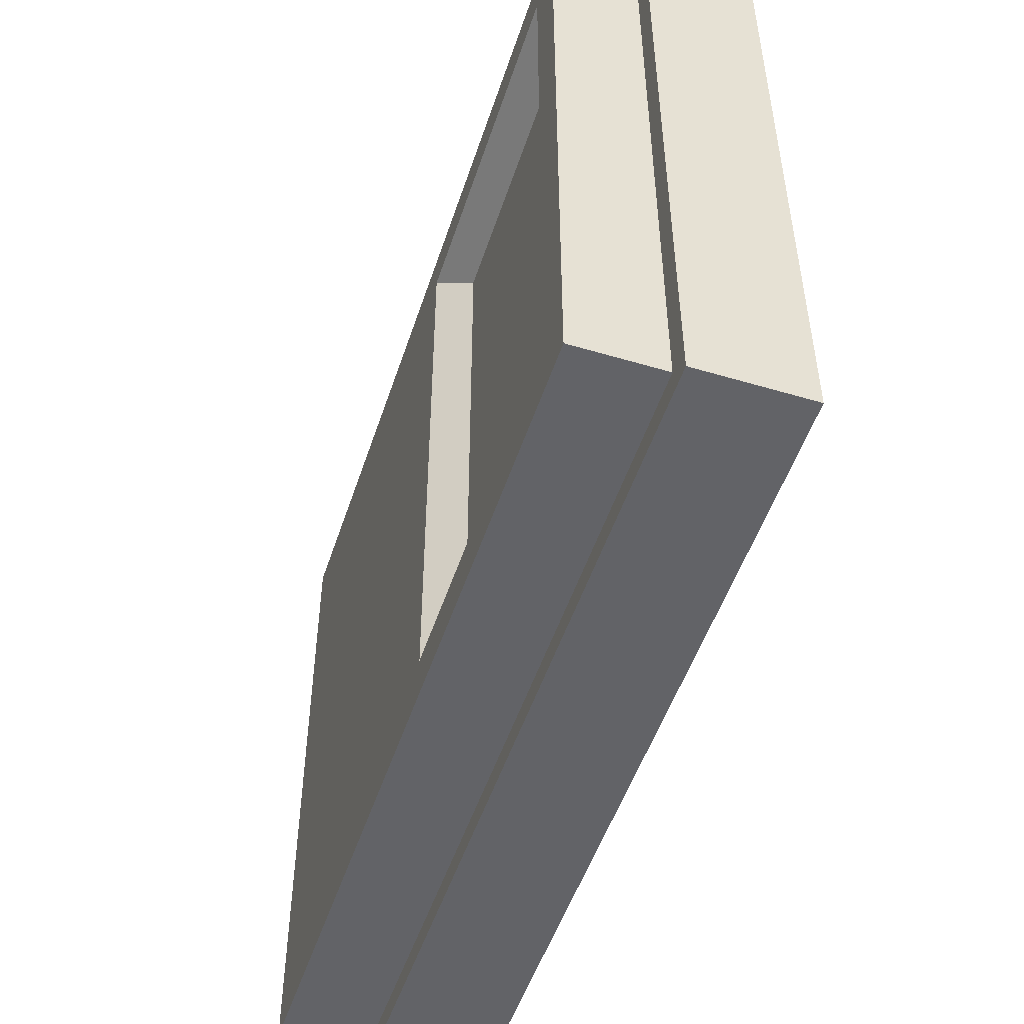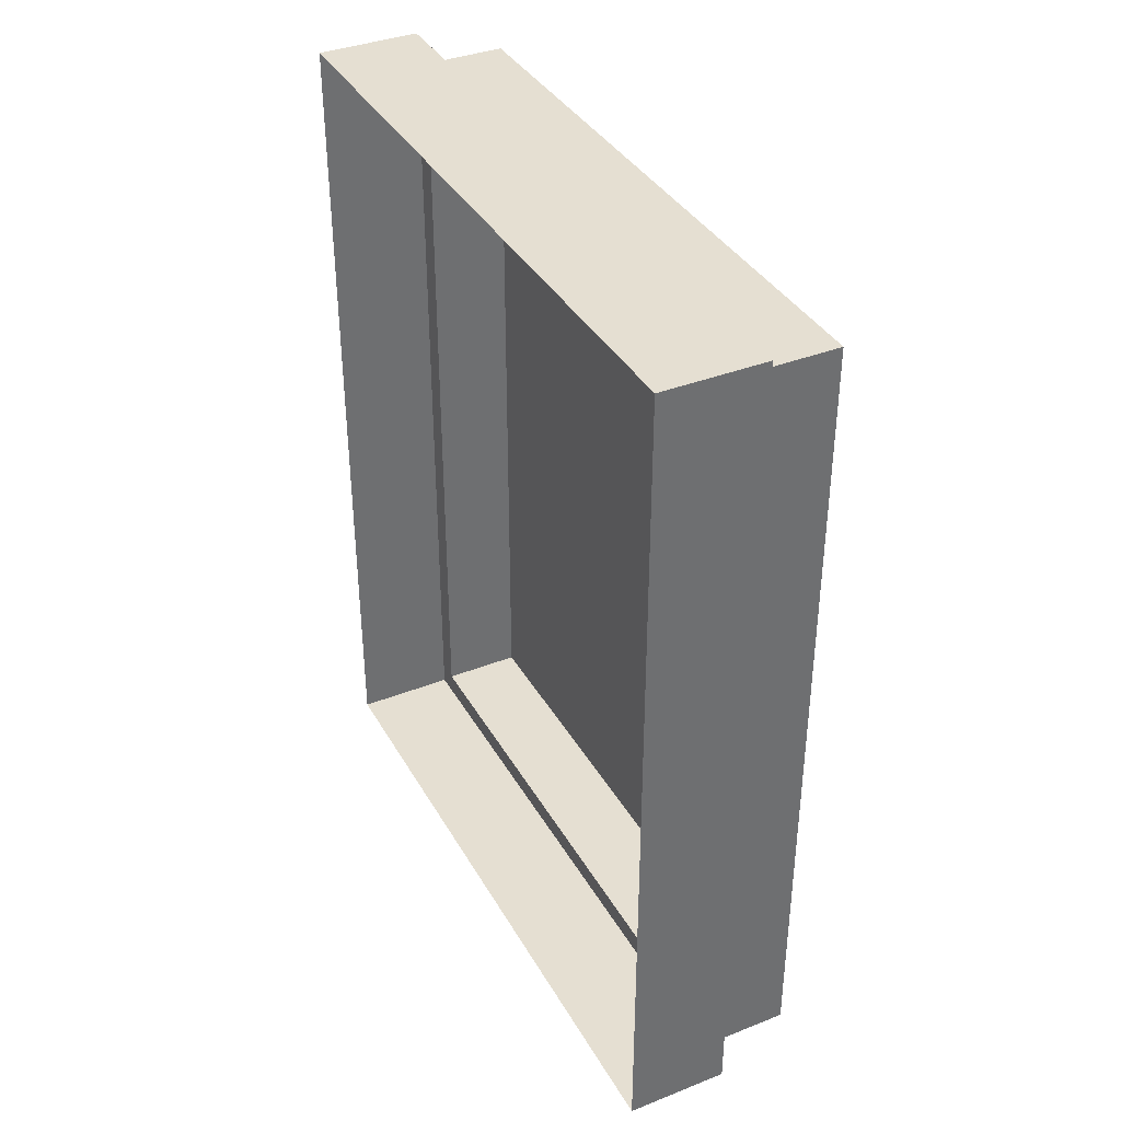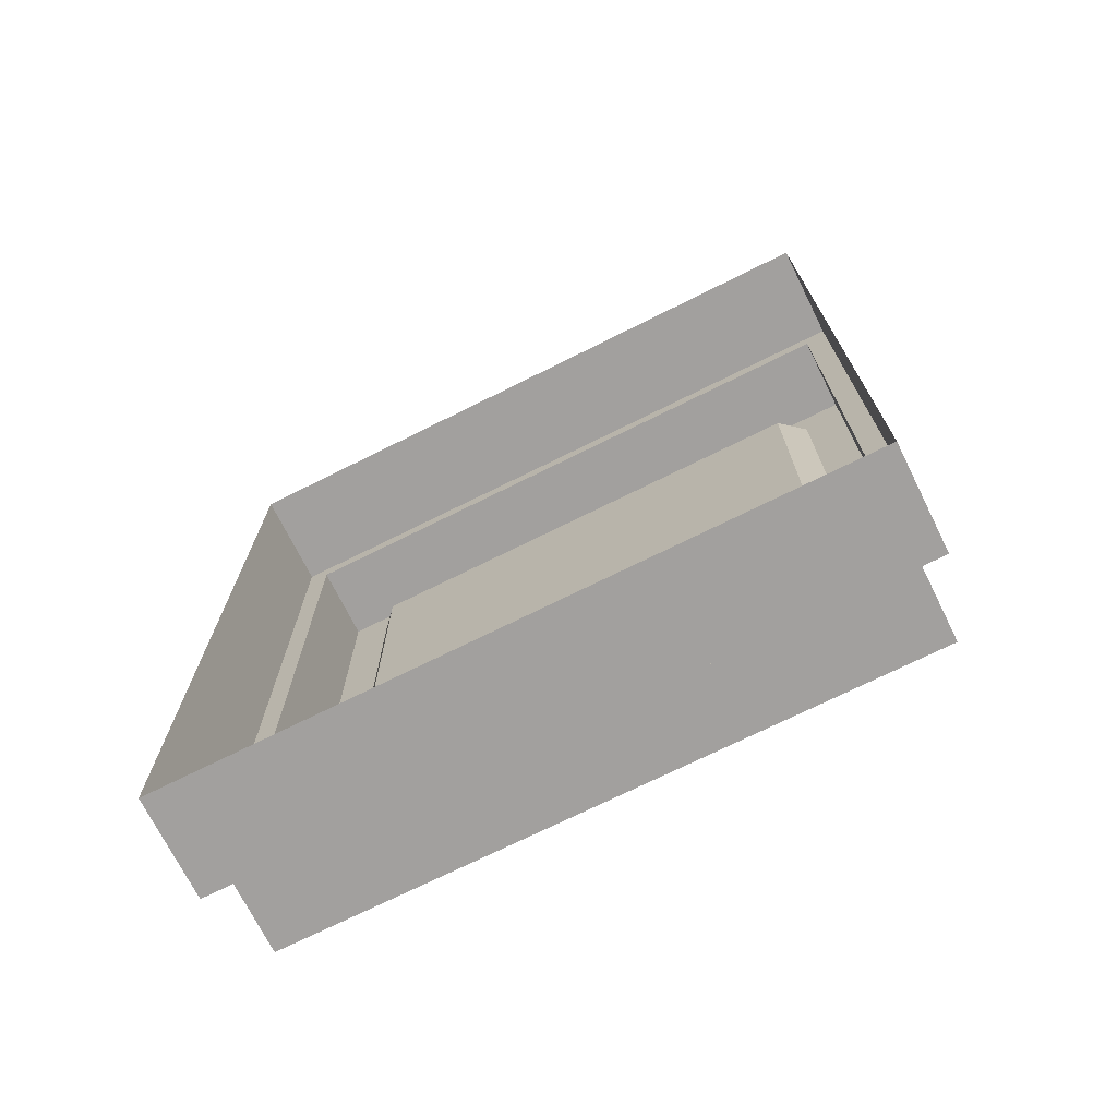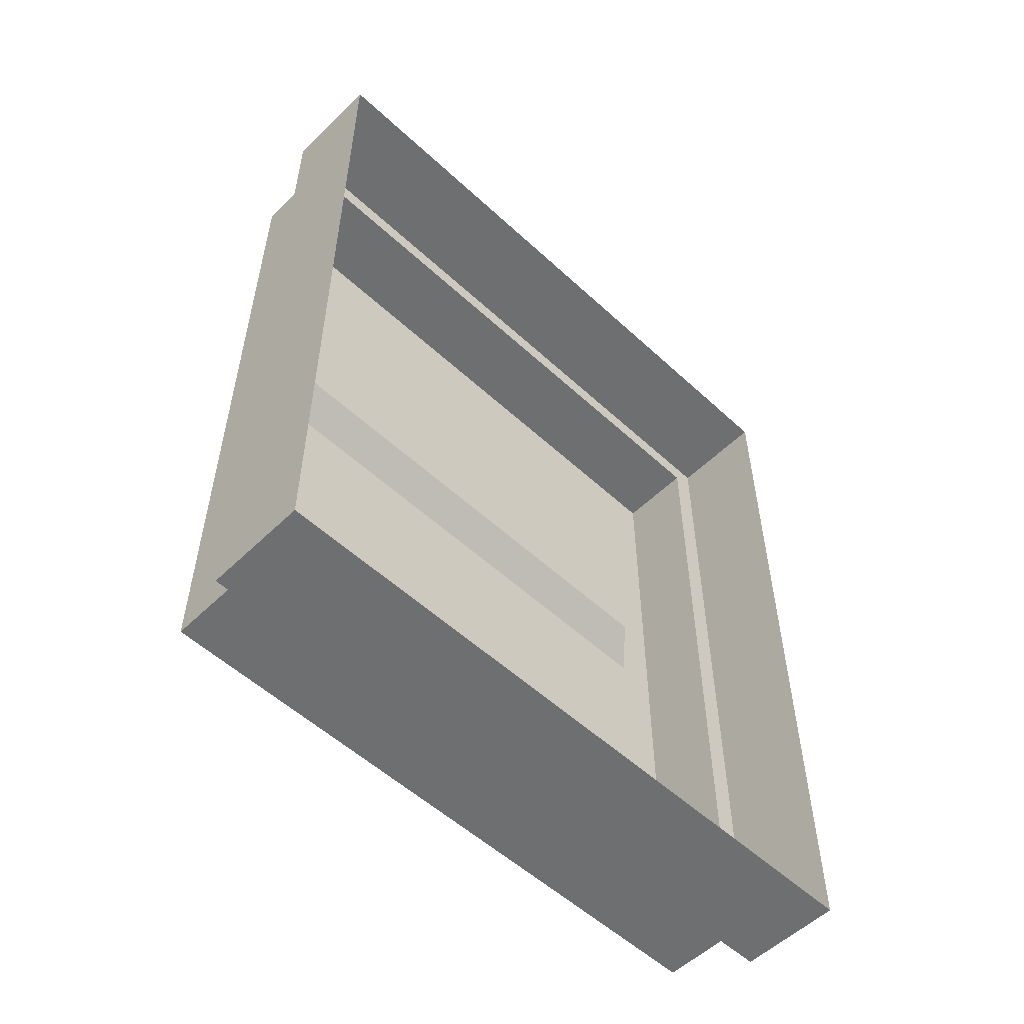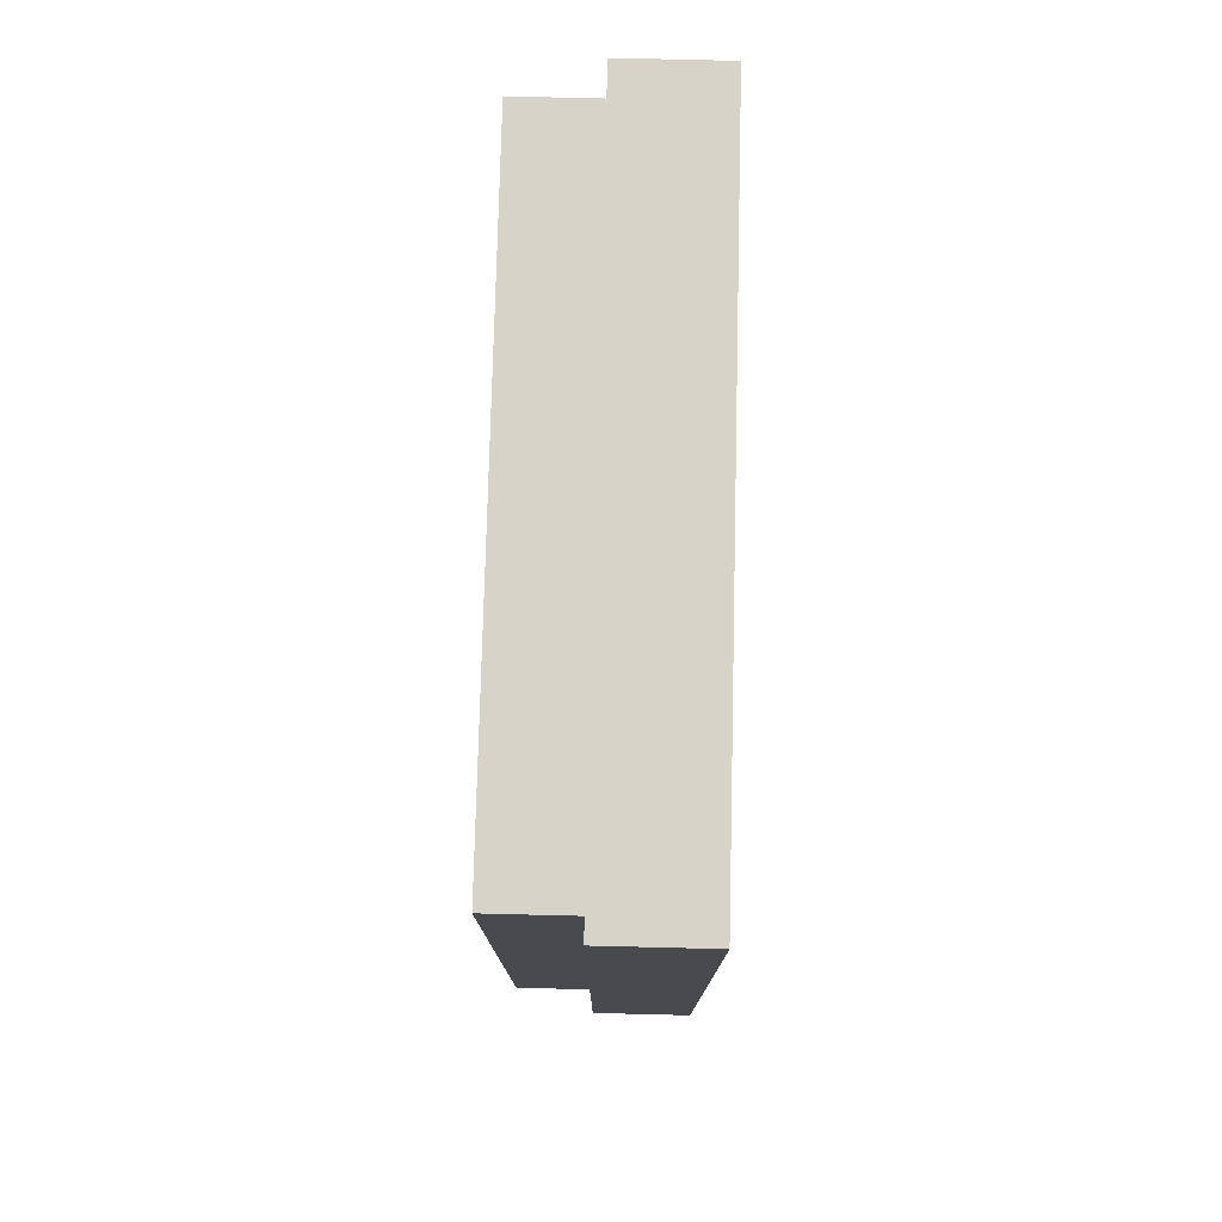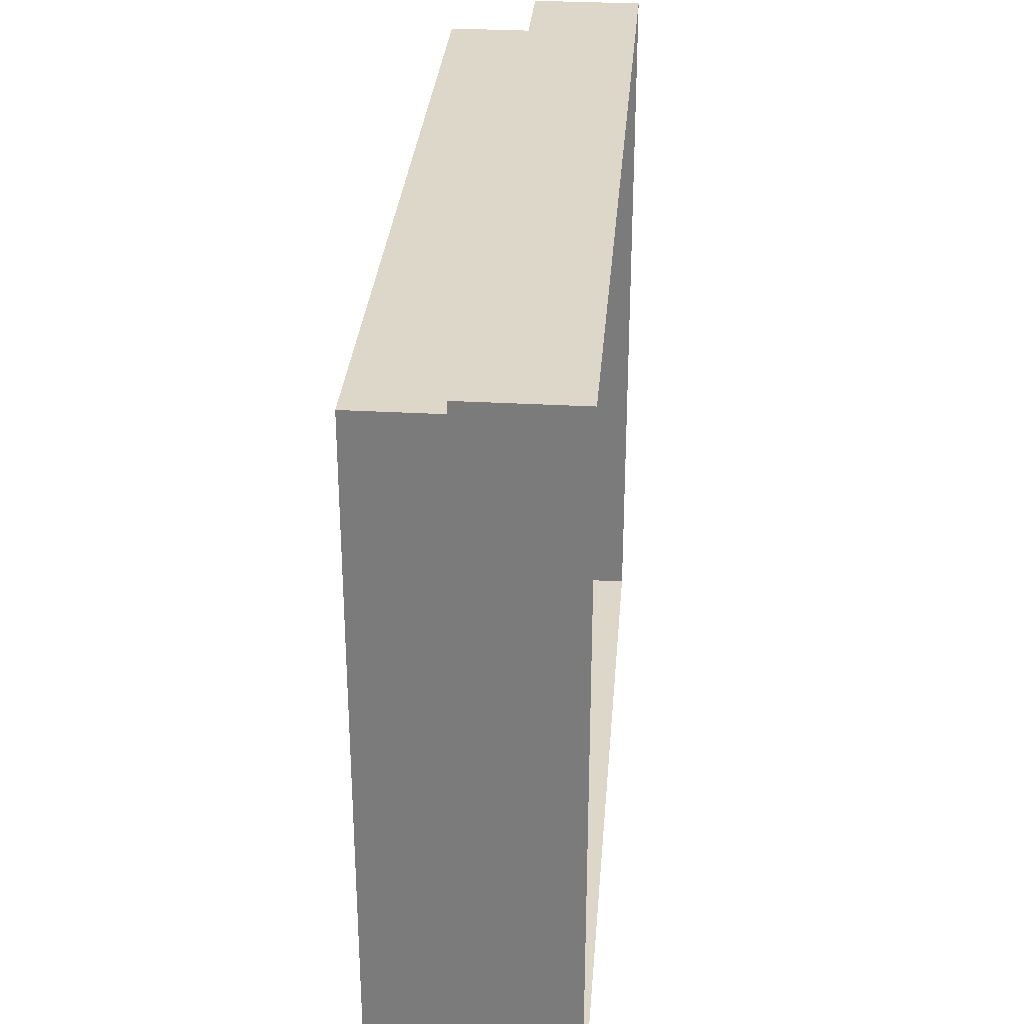
<metadata>
{"format":"obj","ext":"obj","renderer":"f3d","projection":"perspective","resolution":1024,"background":"white","views":[{"elev":-51.0,"azim":162.0,"up":"+Z"},{"elev":37.5,"azim":-26.7,"up":"+Y"},{"elev":-71.9,"azim":-63.5,"up":"+Y"},{"elev":-54.5,"azim":-134.3,"up":"+Y"},{"elev":77.0,"azim":-178.6,"up":"+Y"},{"elev":30.9,"azim":-175.4,"up":"+Z"}]}
</metadata>
<code>
g default
v 10.25 2.377 -4.167
v 10.71 2.377 -4.167
v 10.25 6.9 -4.167
v 10.71 6.9 -4.167
v 10.25 6.9 -7.758
v 10.71 6.9 -7.758
v 10.25 2.377 -7.758
v 10.71 2.377 -7.758
v 10.25 2.247 -7.888
v 10.25 2.247 -4.037
v 9.672 2.247 -4.037
v 9.672 2.247 -7.888
v 10.25 7.03 -4.037
v 9.672 7.03 -4.037
v 10.25 7.03 -7.888
v 9.672 7.03 -7.888
v 10.71 4.638 -4.167
v 10.25 4.638 -4.167
v 10.25 4.638 -4.037
v 9.672 4.638 -4.037
v 9.672 4.638 -7.888
v 10.25 4.638 -7.888
v 10.25 4.638 -7.758
v 10.71 4.638 -7.758
v 10.71 4.878 -7.518
v 10.71 4.878 -4.407
v 10.71 6.66 -7.518
v 10.71 6.66 -4.407
v 10.55 5.038 -7.369
v 10.55 5.038 -4.556
v 10.55 6.501 -7.369
v 10.55 6.501 -4.556
v 10.25 2.377 -4.167
v 10.71 2.377 -4.167
v 10.25 6.9 -4.167
v 10.71 6.9 -4.167
v 10.25 6.9 -7.758
v 10.71 6.9 -7.758
v 10.25 2.377 -7.758
v 10.71 2.377 -7.758
v 10.25 2.247 -7.888
v 10.25 2.247 -4.037
v 9.672 2.247 -4.037
v 9.672 2.247 -7.888
v 10.25 7.03 -4.037
v 9.672 7.03 -4.037
v 10.25 7.03 -7.888
v 9.672 7.03 -7.888
v 10.71 4.638 -4.167
v 10.25 4.638 -4.167
v 10.25 4.638 -4.037
v 9.672 4.638 -4.037
v 9.672 4.638 -7.888
v 10.25 4.638 -7.888
v 10.25 4.638 -7.758
v 10.71 4.638 -7.758
v 10.71 4.878 -7.518
v 10.71 4.878 -4.407
v 10.71 6.66 -7.518
v 10.71 6.66 -4.407
v 10.55 5.038 -7.369
v 10.55 5.038 -4.556
v 10.55 6.501 -7.369
v 10.55 6.501 -4.556
g code:pCube14
f 1 2 18
f 18 2 17
f 18 17 3
f 3 17 4
f 3 4 5
f 5 4 6
f 23 24 7
f 7 24 8
f 5 6 23
f 23 6 24
f 7 8 1
f 1 8 2
f 2 8 17
f 17 8 24
f 17 24 26
f 26 24 25
f 24 6 25
f 25 6 27
f 6 4 27
f 27 4 28
f 4 17 28
f 28 17 26
f 9 10 12
f 12 10 11
f 10 19 11
f 11 19 20
f 20 19 14
f 14 19 13
f 13 15 14
f 14 15 16
f 22 9 21
f 21 9 12
f 15 22 16
f 16 22 21
f 7 1 9
f 9 1 10
f 18 19 1
f 1 19 10
f 3 5 13
f 13 5 15
f 23 7 22
f 22 7 9
f 18 3 19
f 19 3 13
f 23 22 5
f 5 22 15
f 26 25 30
f 30 25 29
f 25 27 29
f 29 27 31
f 27 28 31
f 31 28 32
f 28 26 32
f 32 26 30
f 33 34 50
f 50 34 49
f 50 49 35
f 35 49 36
f 35 36 37
f 37 36 38
f 55 56 39
f 39 56 40
f 37 38 55
f 55 38 56
f 39 40 33
f 33 40 34
f 34 40 49
f 49 40 56
f 49 56 58
f 58 56 57
f 56 38 57
f 57 38 59
f 38 36 59
f 59 36 60
f 36 49 60
f 60 49 58
f 41 42 44
f 44 42 43
f 42 51 43
f 43 51 52
f 52 51 46
f 46 51 45
f 45 47 46
f 46 47 48
f 54 41 53
f 53 41 44
f 47 54 48
f 48 54 53
f 39 33 41
f 41 33 42
f 50 51 33
f 33 51 42
f 35 37 45
f 45 37 47
f 55 39 54
f 54 39 41
f 50 35 51
f 51 35 45
f 55 54 37
f 37 54 47
f 62 61 64
f 64 61 63
f 58 57 62
f 62 57 61
f 57 59 61
f 61 59 63
f 59 60 63
f 63 60 64
f 60 58 64
f 64 58 62

</code>
